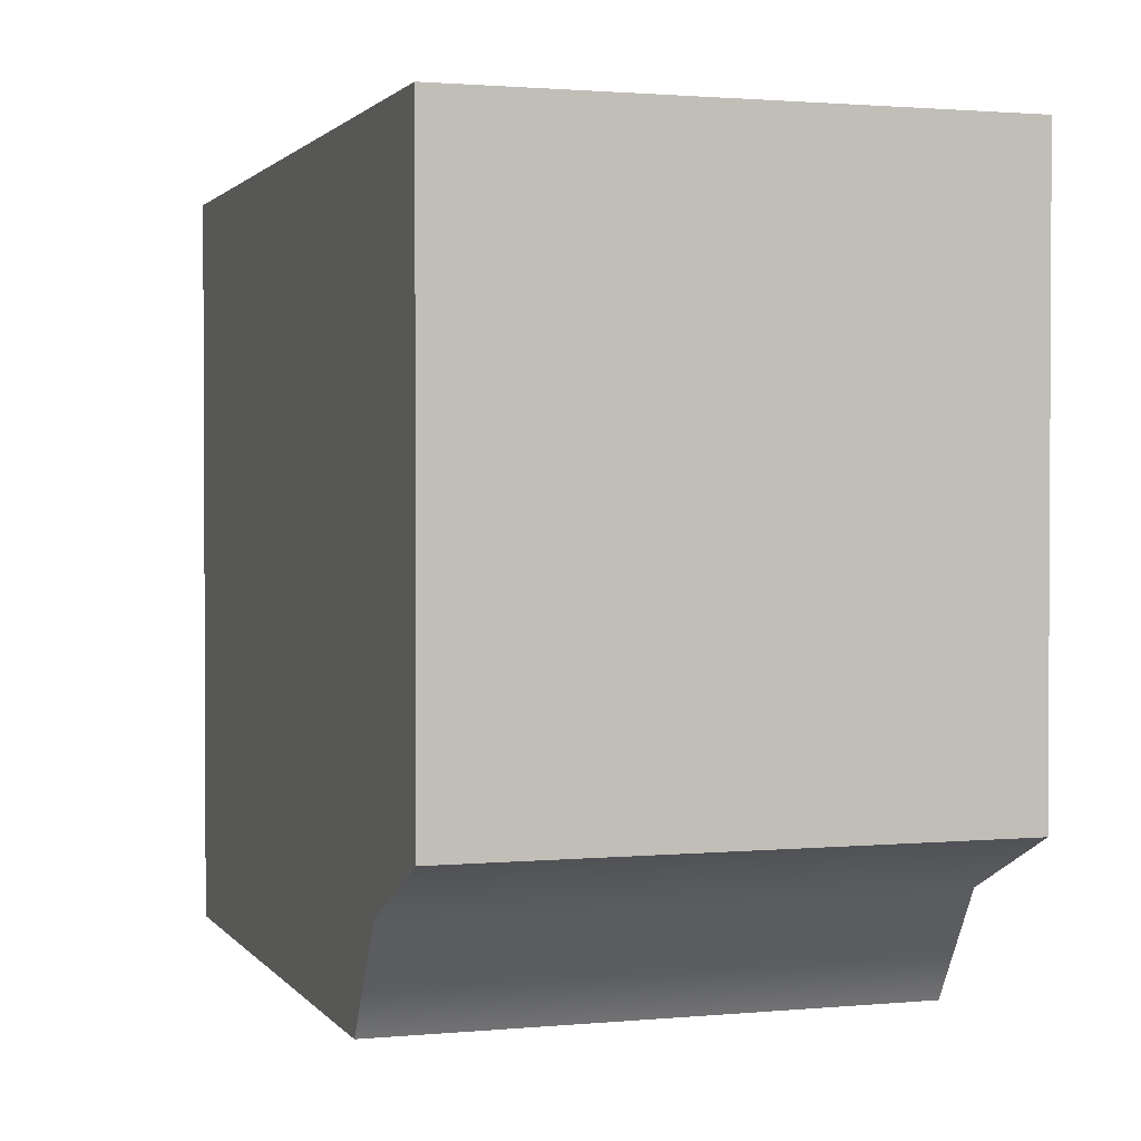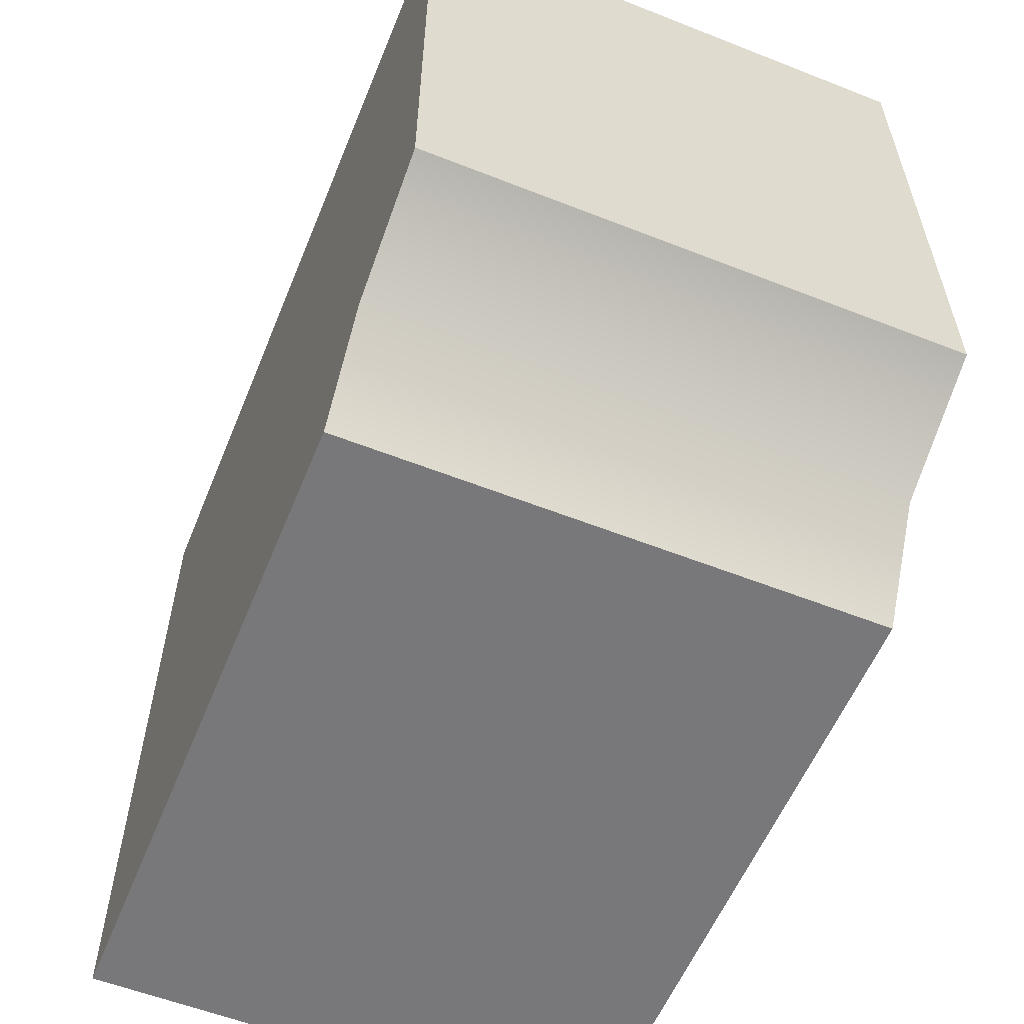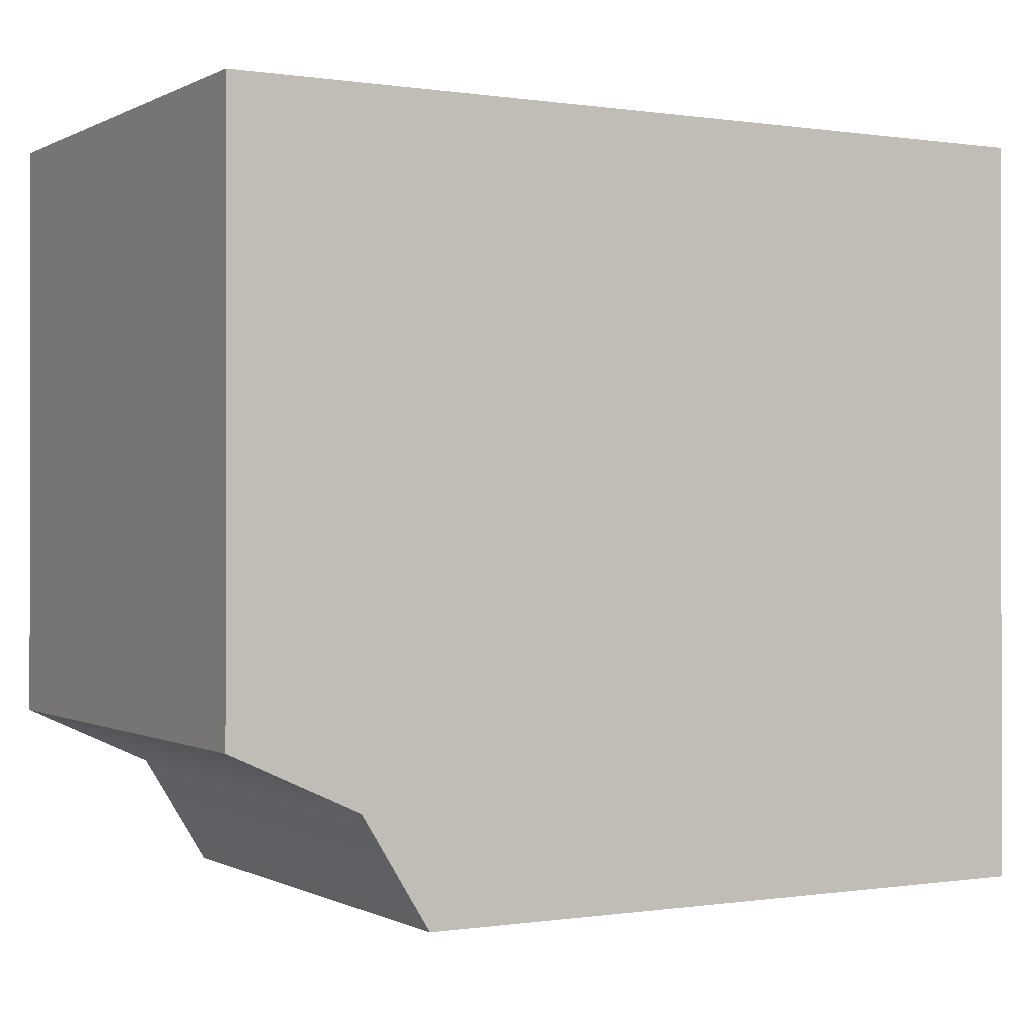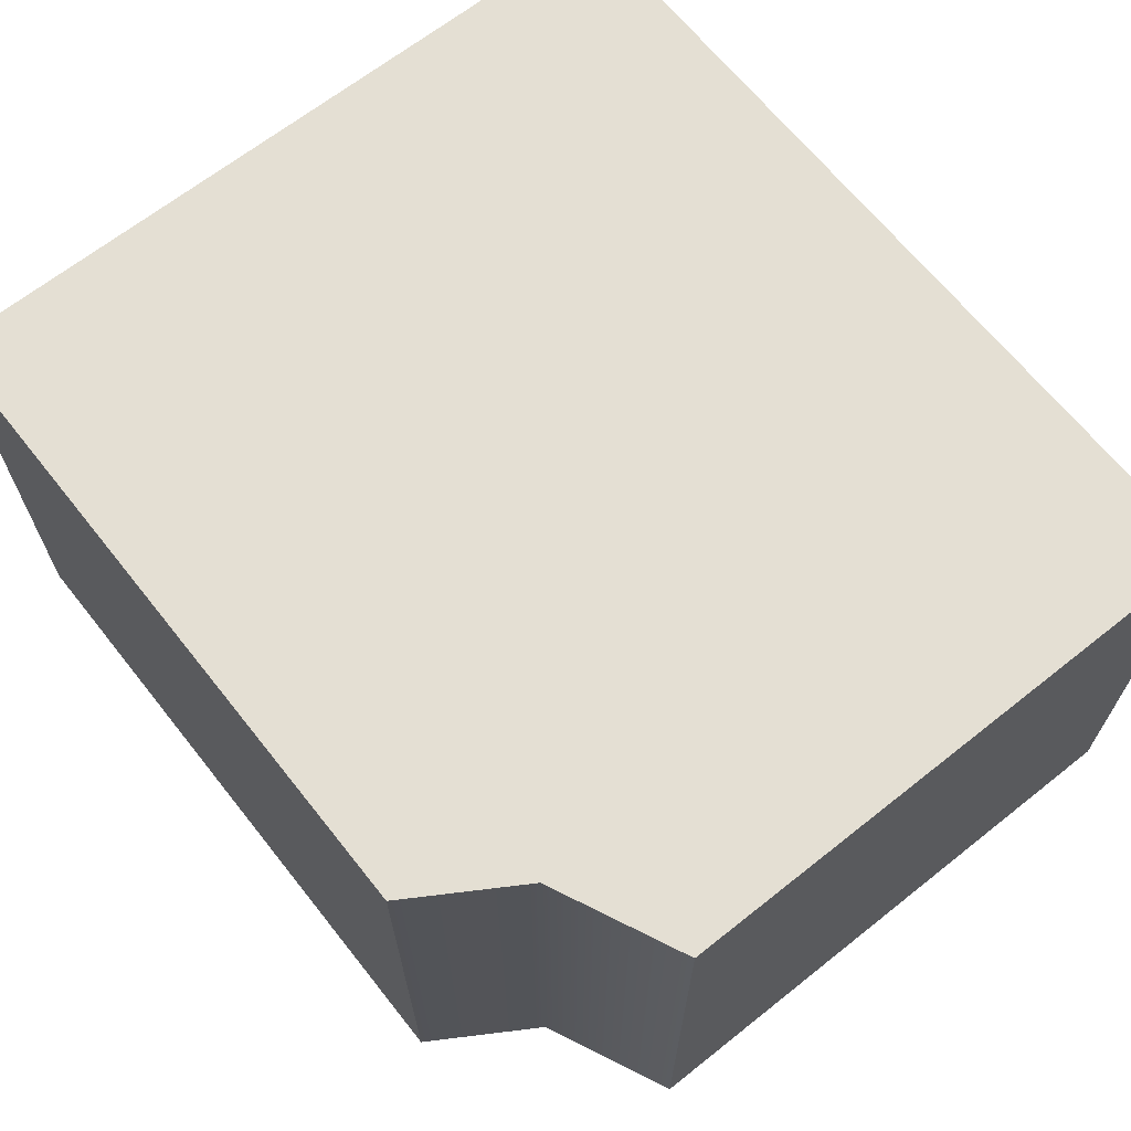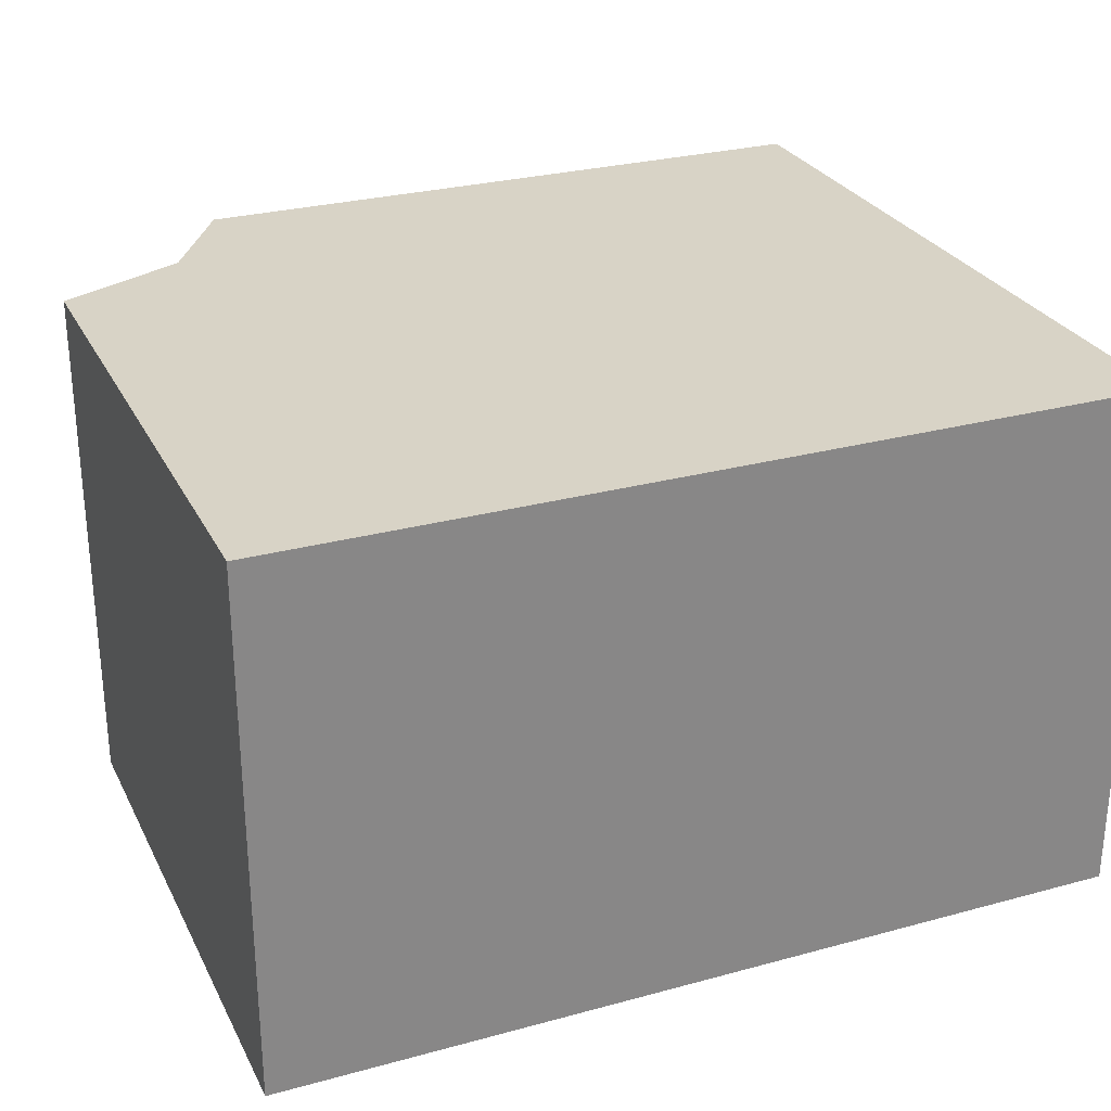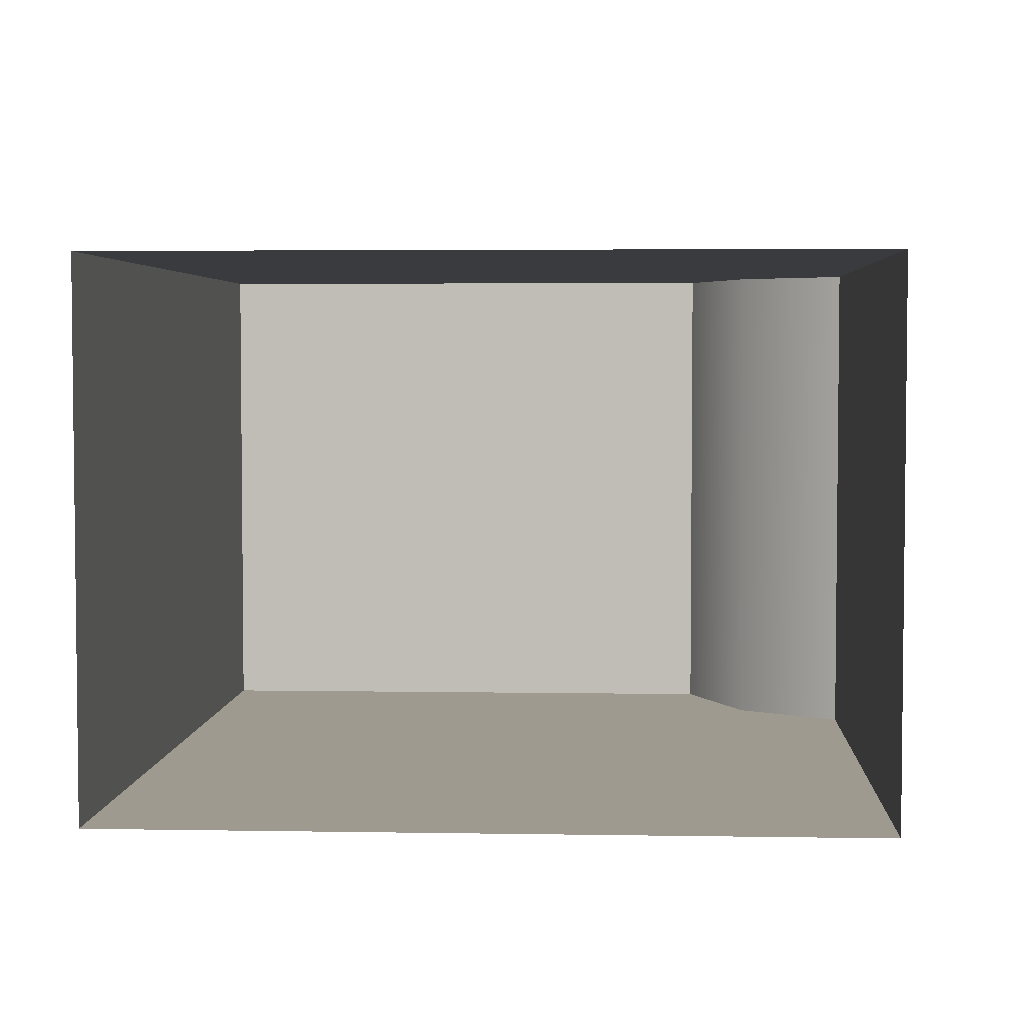
<metadata>
{"format":"obj","ext":"obj","renderer":"f3d","projection":"perspective","resolution":1024,"background":"white","views":[{"elev":1.6,"azim":71.6,"up":"+Y"},{"elev":-57.6,"azim":67.8,"up":"+Y"},{"elev":-0.2,"azim":150.4,"up":"+Y"},{"elev":66.5,"azim":51.5,"up":"+Z"},{"elev":27.8,"azim":157.5,"up":"+Z"},{"elev":3.9,"azim":-86.8,"up":"+Z"}]}
</metadata>
<code>
v 331 674.1 209.4
v 319.4 674.1 200.1
v 331 674.1 200.1
v 334.4 687.2 209.4
v 319.4 687.2 200.1
v 319.4 687.2 209.4
v 331 674.1 200.1
v 319.4 674.1 200.1
v 332.1 676 200.1
v 332.1 676 200.1
v 331 674.1 209.4
v 331 674.1 200.1
v 331 674.1 209.4
v 332.1 676 209.4
v 319.4 674.1 209.4
v 319.4 687.2 200.1
v 334.4 687.2 200.1
v 334.4 677.1 200.1
v 334.4 687.2 209.4
v 334.4 677.1 209.4
v 319.4 687.2 209.4
v 334.4 687.2 209.4
v 334.4 677.1 200.1
v 334.4 677.1 209.4
v 334.4 677.1 200.1
v 334.4 677.1 209.4
v 319.4 674.1 209.4
v 334.4 687.2 200.1
v 332.1 676 209.4
v 334.4 687.2 200.1
f 1 2 3
f 4 5 6
f 7 8 9
f 10 11 12
f 13 14 15
f 9 16 17
f 18 19 20
f 21 14 22
f 17 23 9
f 24 10 25
f 14 26 22
f 1 27 2
f 4 28 5
f 10 29 11
f 9 8 16
f 18 30 19
f 21 15 14
f 24 29 10

</code>
